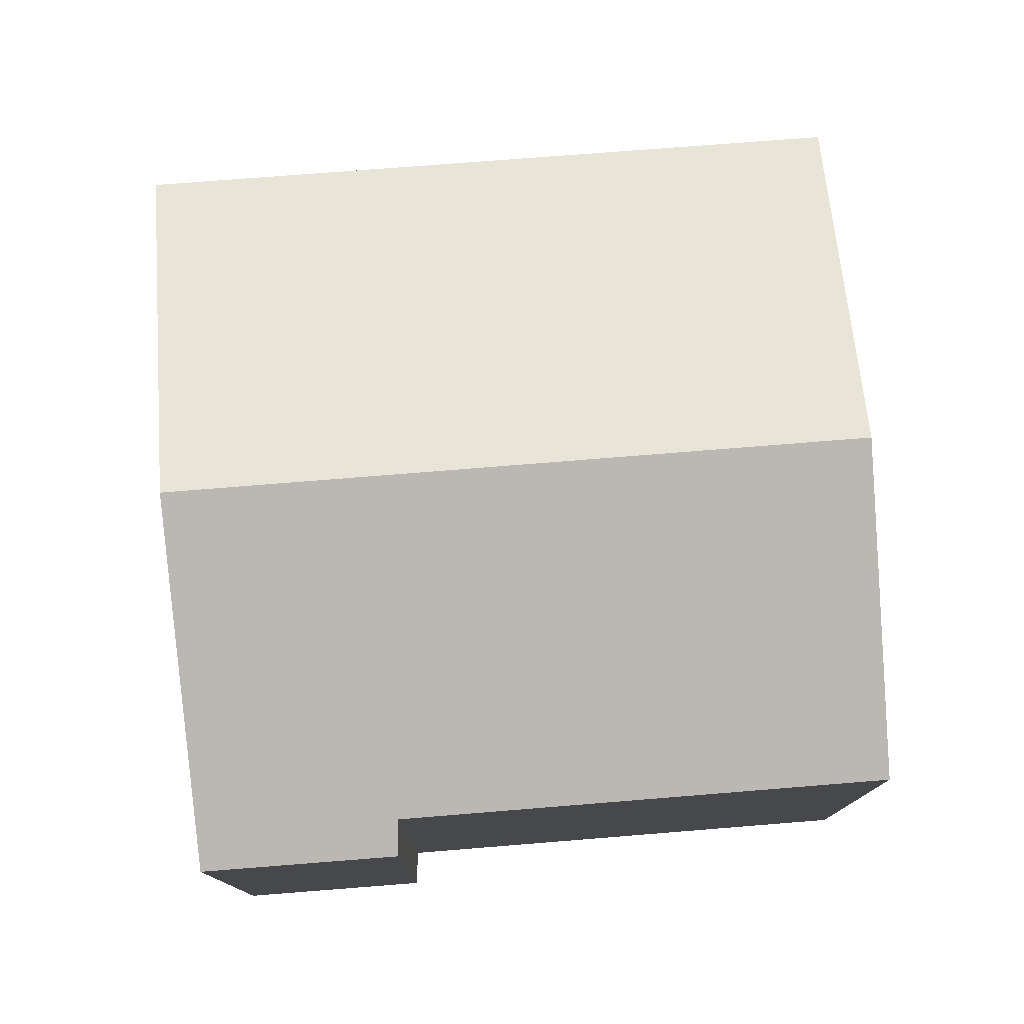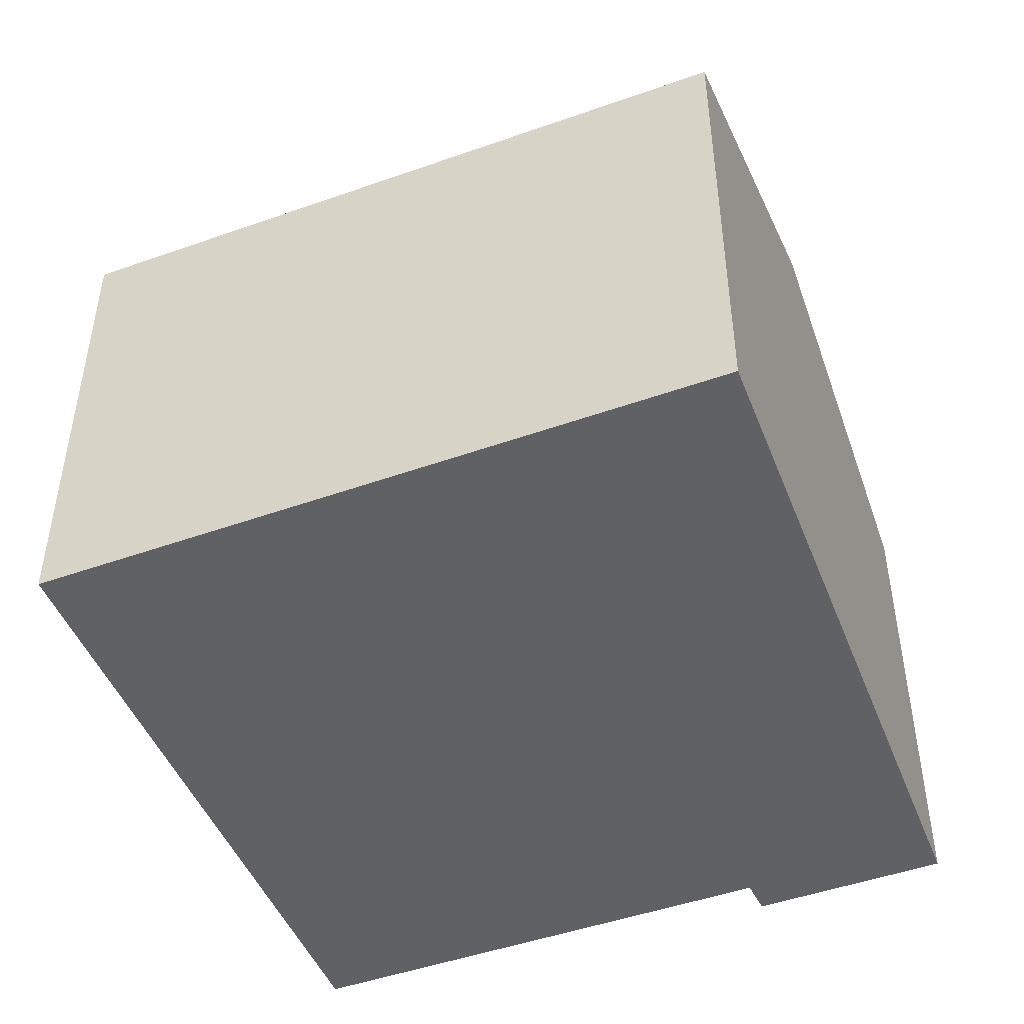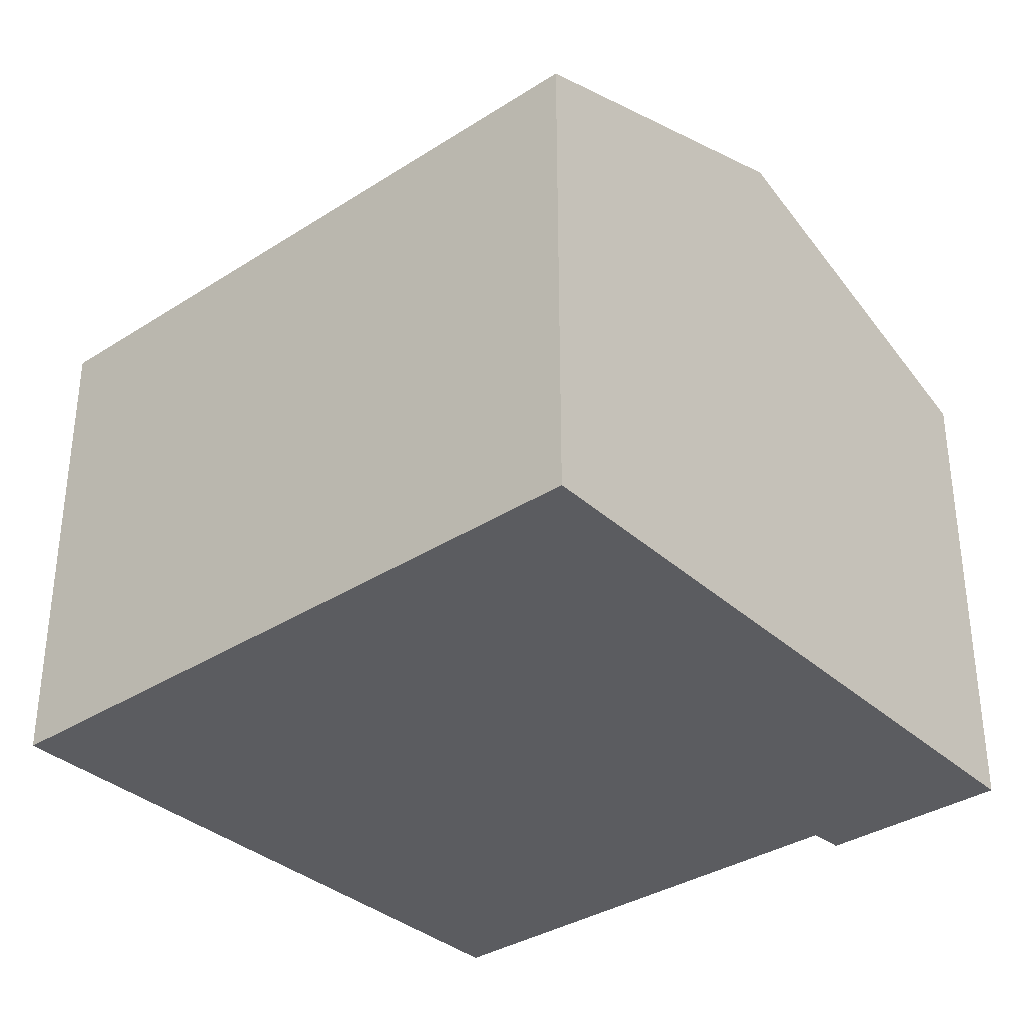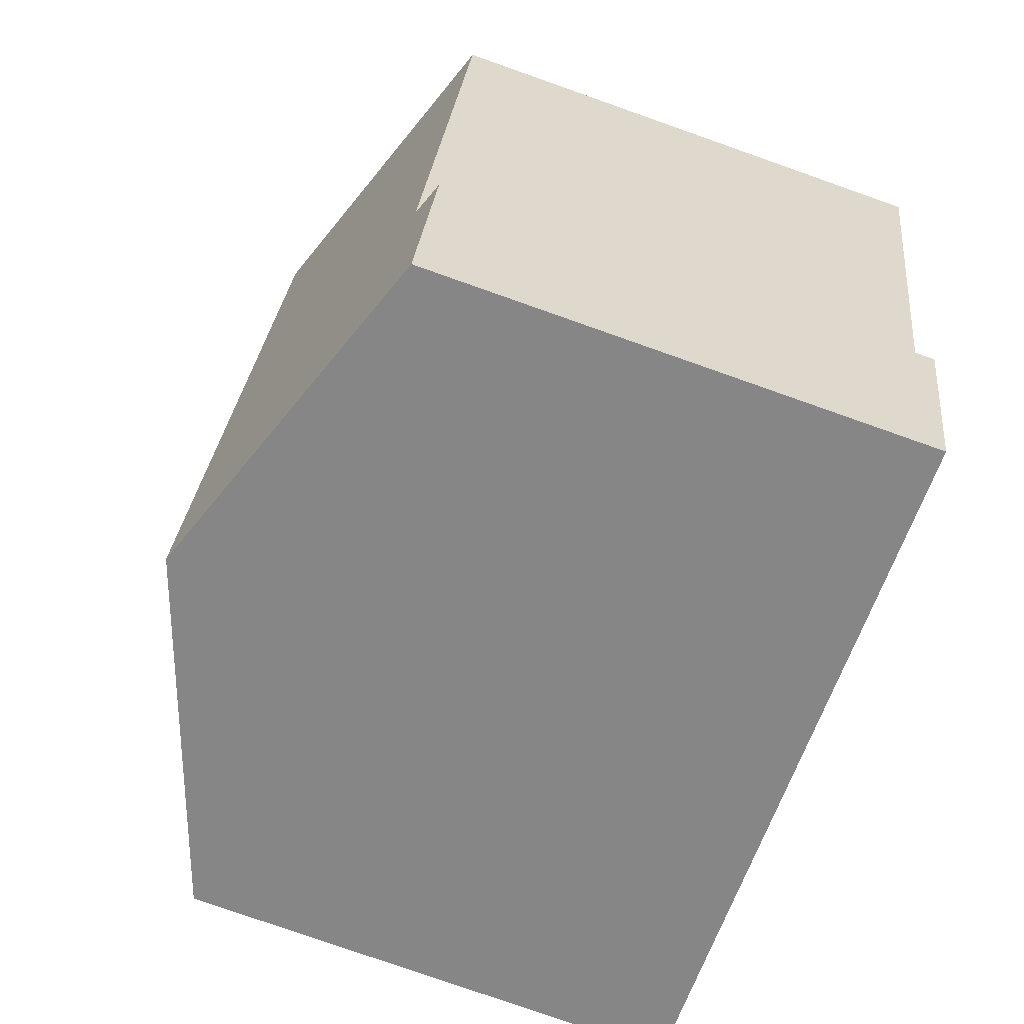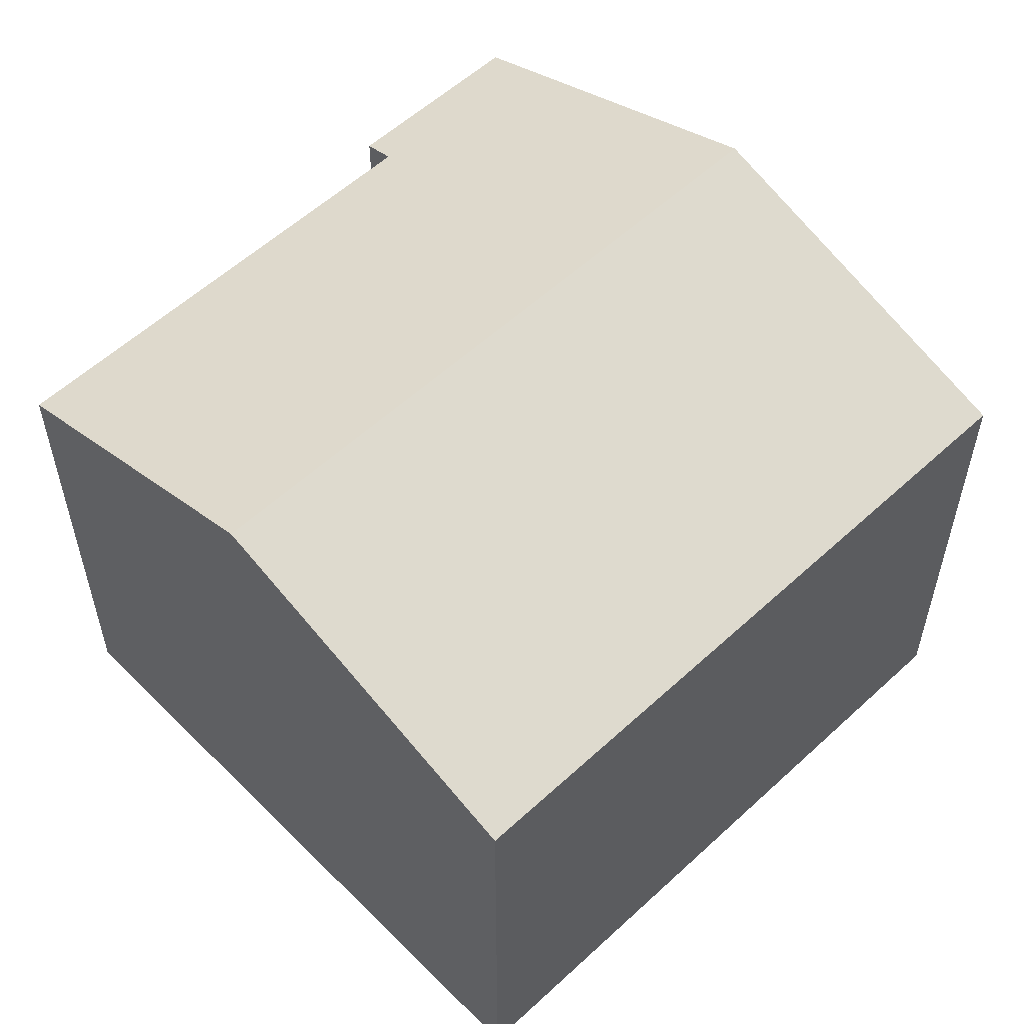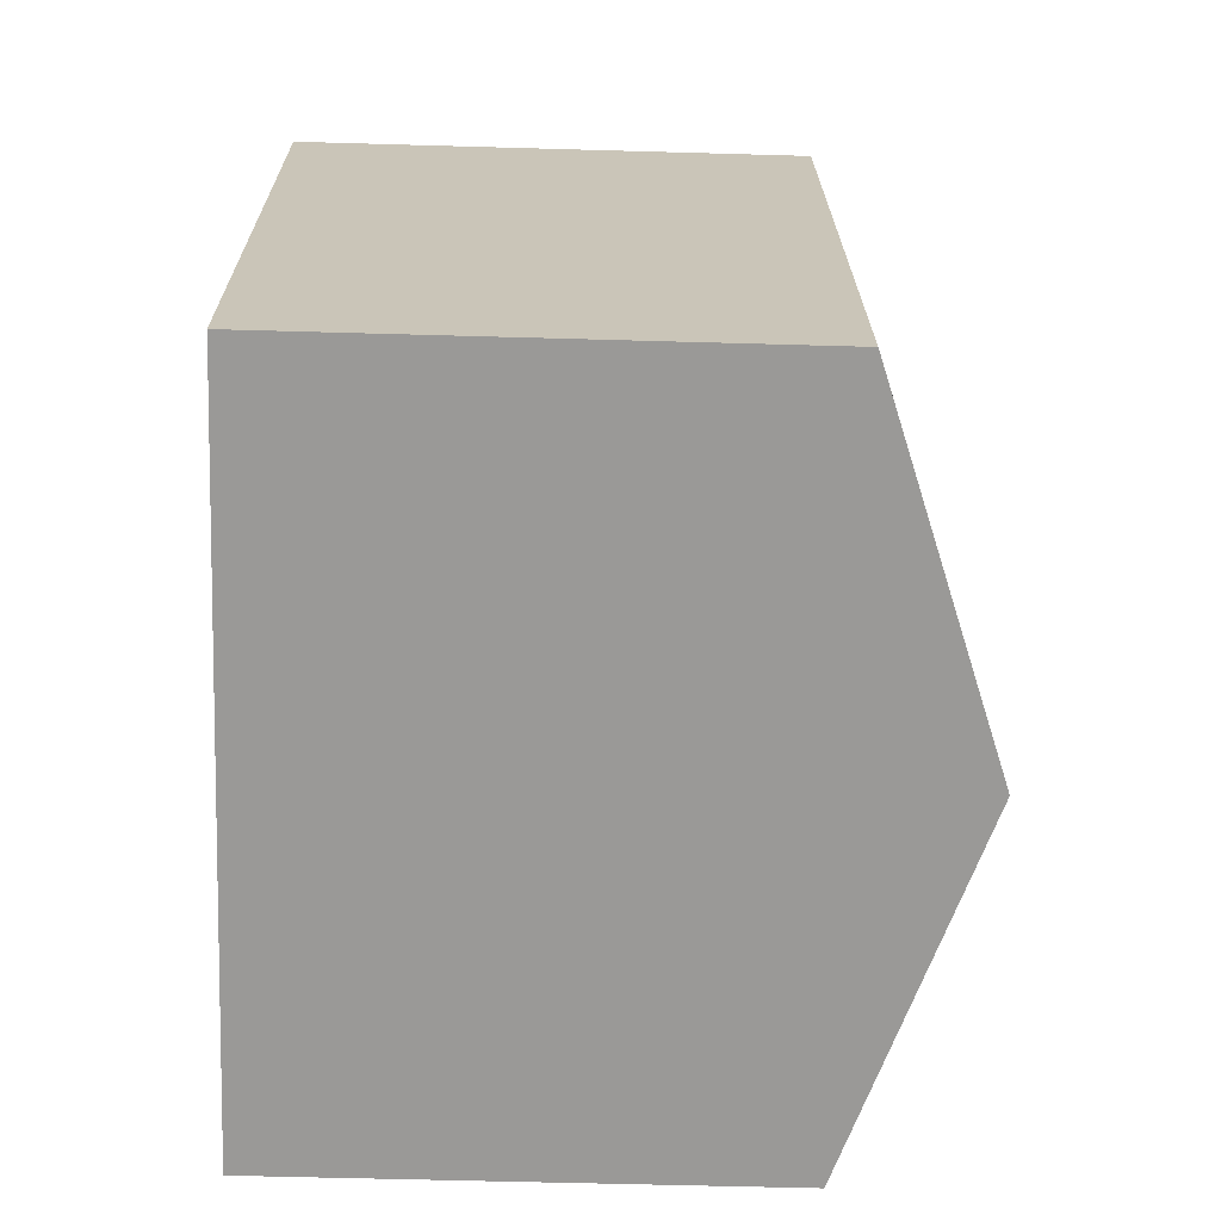
<metadata>
{"format":"obj","ext":"obj","renderer":"f3d","projection":"perspective","resolution":1024,"background":"white","views":[{"elev":78.2,"azim":-111.3,"up":"+Y"},{"elev":-48.0,"azim":94.8,"up":"+Y"},{"elev":-34.8,"azim":113.8,"up":"+Y"},{"elev":-78.1,"azim":-109.4,"up":"+Z"},{"elev":56.4,"azim":29.1,"up":"+Y"},{"elev":-52.9,"azim":88.2,"up":"+Z"}]}
</metadata>
<code>
v  5.632 11.28 1.712
v  11.64 10.43 -9.718
v  9.276 11.28 -10.4
v  15.58 8.996 -8.586
v  11.86 9.012 3.604
v  2.996 9.003 -12.2
v  2.236 9.002 -9.688
v  2.562 9.226 -8.545
v  1.96 9.001 -8.777
v  0 9.229 5.651e-16
v  2.562 5.232e-16 -8.545
v  1.96 5.374e-16 -8.777
v  0 0 0
v  11.86 -2.207e-16 3.604
v  5.632 -1.048e-16 1.712
v  2.996 7.47e-16 -12.2
v  2.236 5.932e-16 -9.688
v  15.58 5.257e-16 -8.586
v  11.64 5.951e-16 -9.718
v  9.276 6.366e-16 -10.4
g defaultobject
f 1 2 3
f 2 1 4
f 4 1 5
f 6 1 3
f 1 6 7
f 1 7 8
f 8 7 9
f 1 8 10
f 9 11 8
f 11 9 12
f 13 1 10
f 1 13 5
f 5 13 14
f 14 13 15
f 8 13 10
f 13 8 11
f 16 7 6
f 7 16 9
f 9 16 12
f 12 16 17
f 14 4 5
f 4 14 18
f 18 2 4
f 2 18 3
f 3 18 6
f 6 18 19
f 6 19 20
f 6 20 16
f 15 18 14
f 18 15 13
f 18 13 11
f 18 11 12
f 18 12 17
f 18 17 16
f 18 16 19
f 19 16 20

</code>
